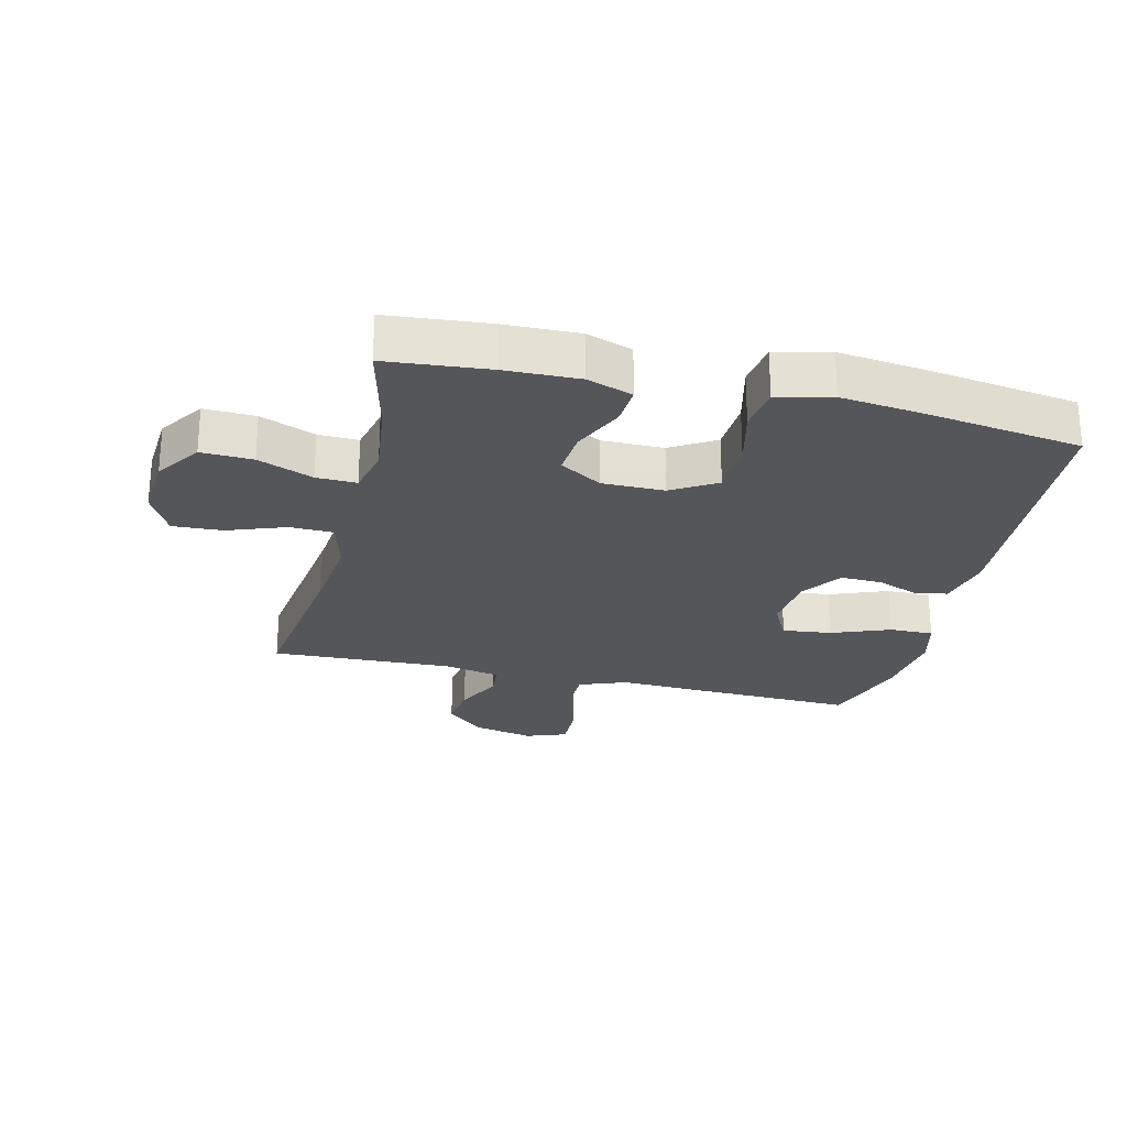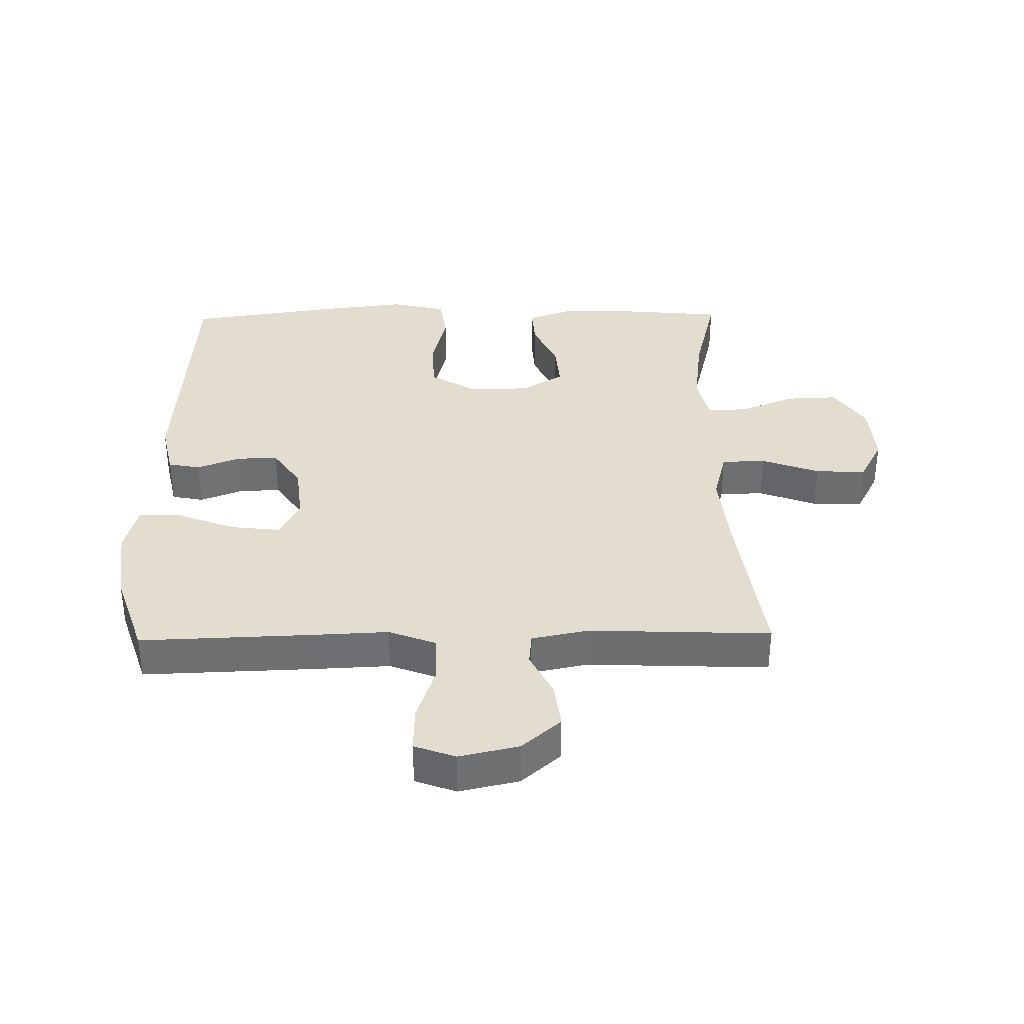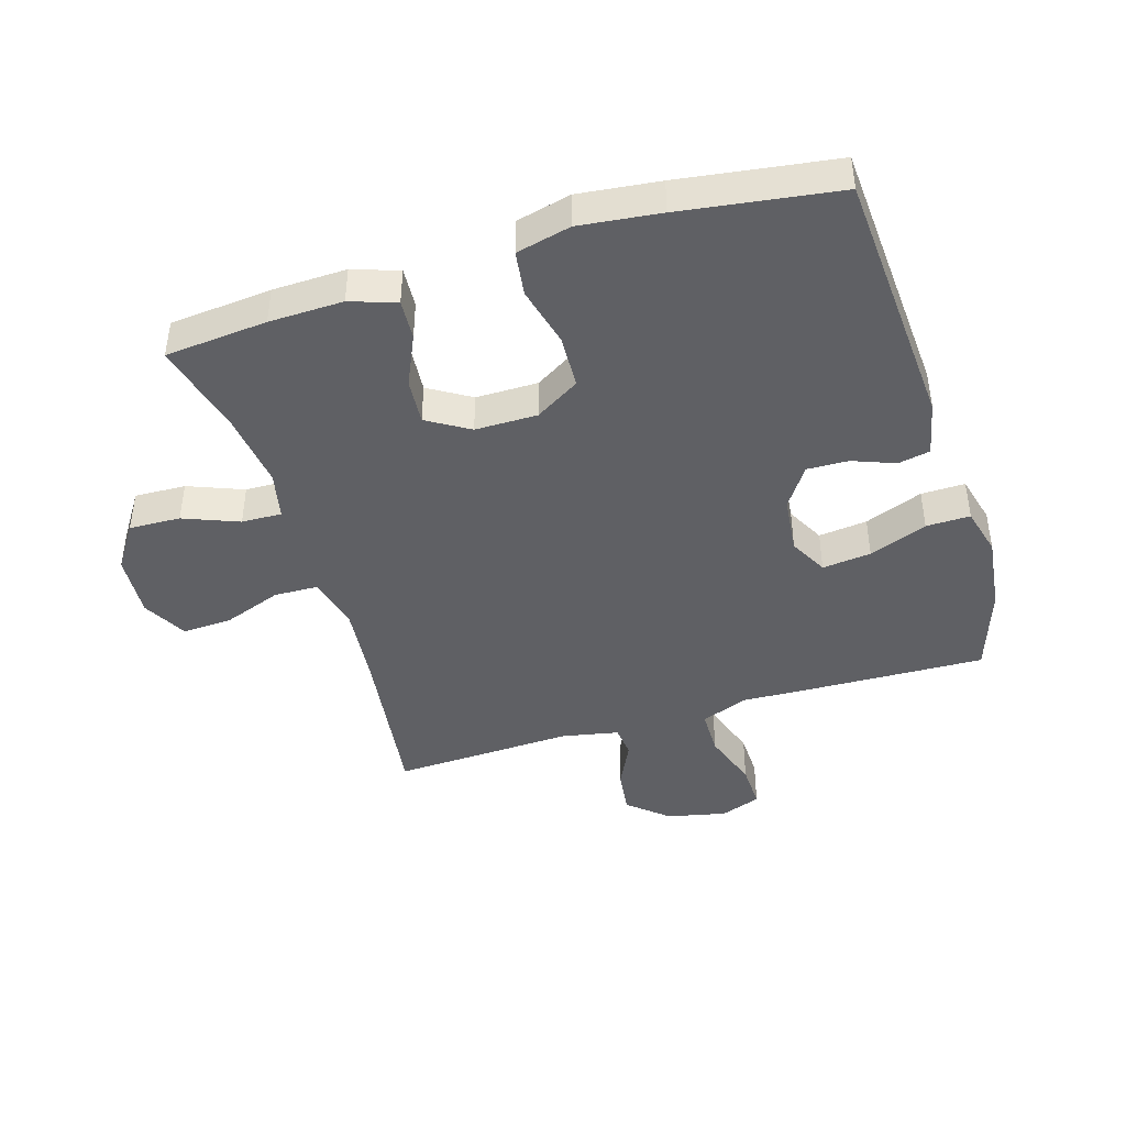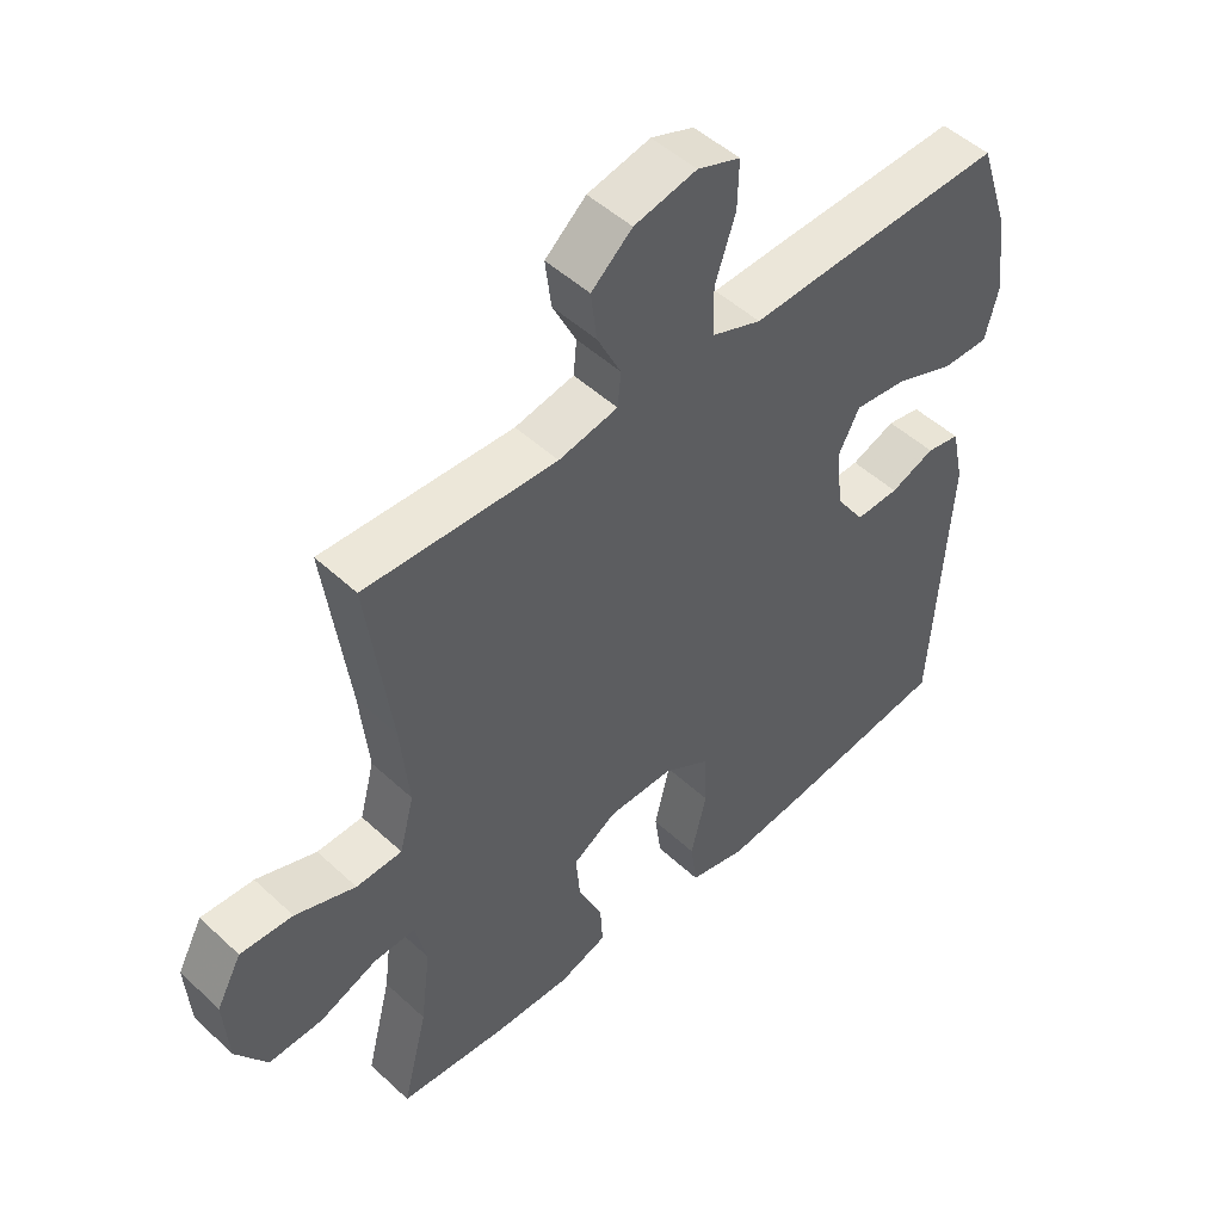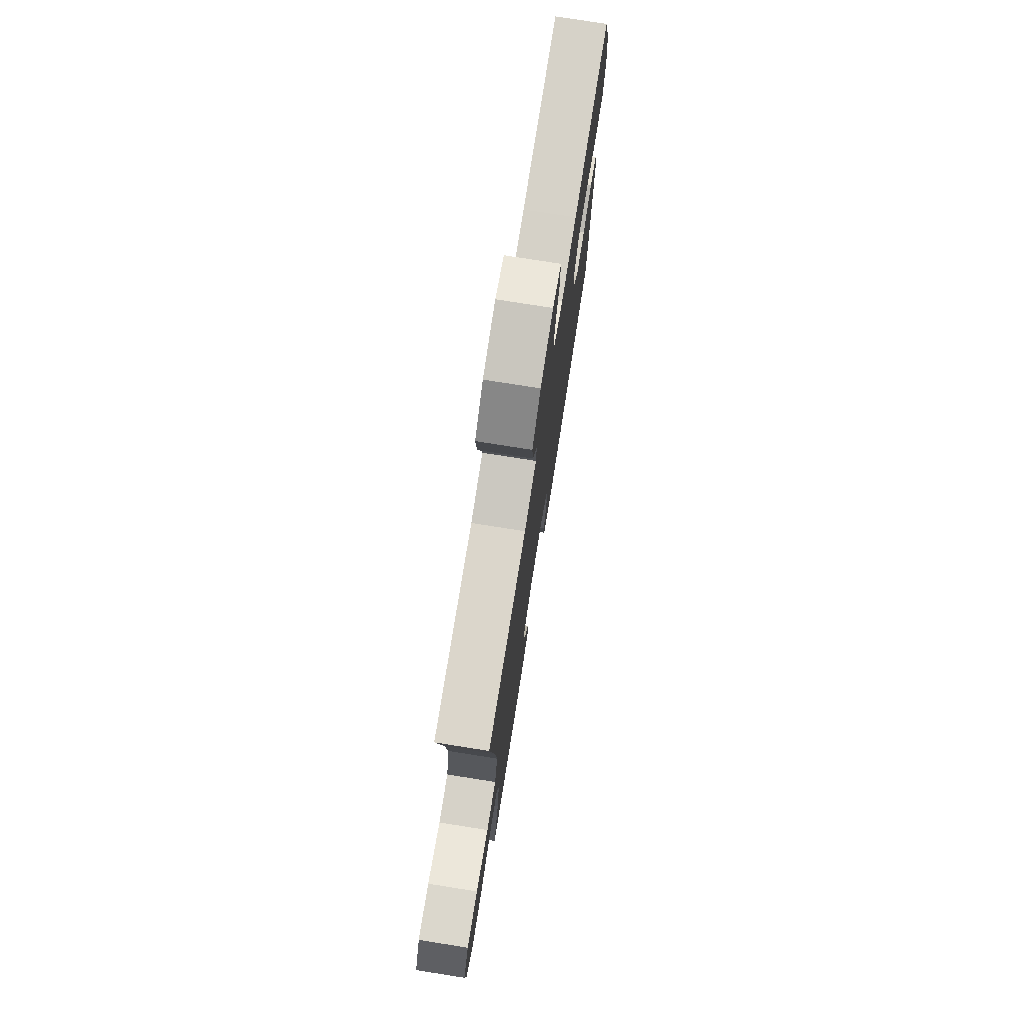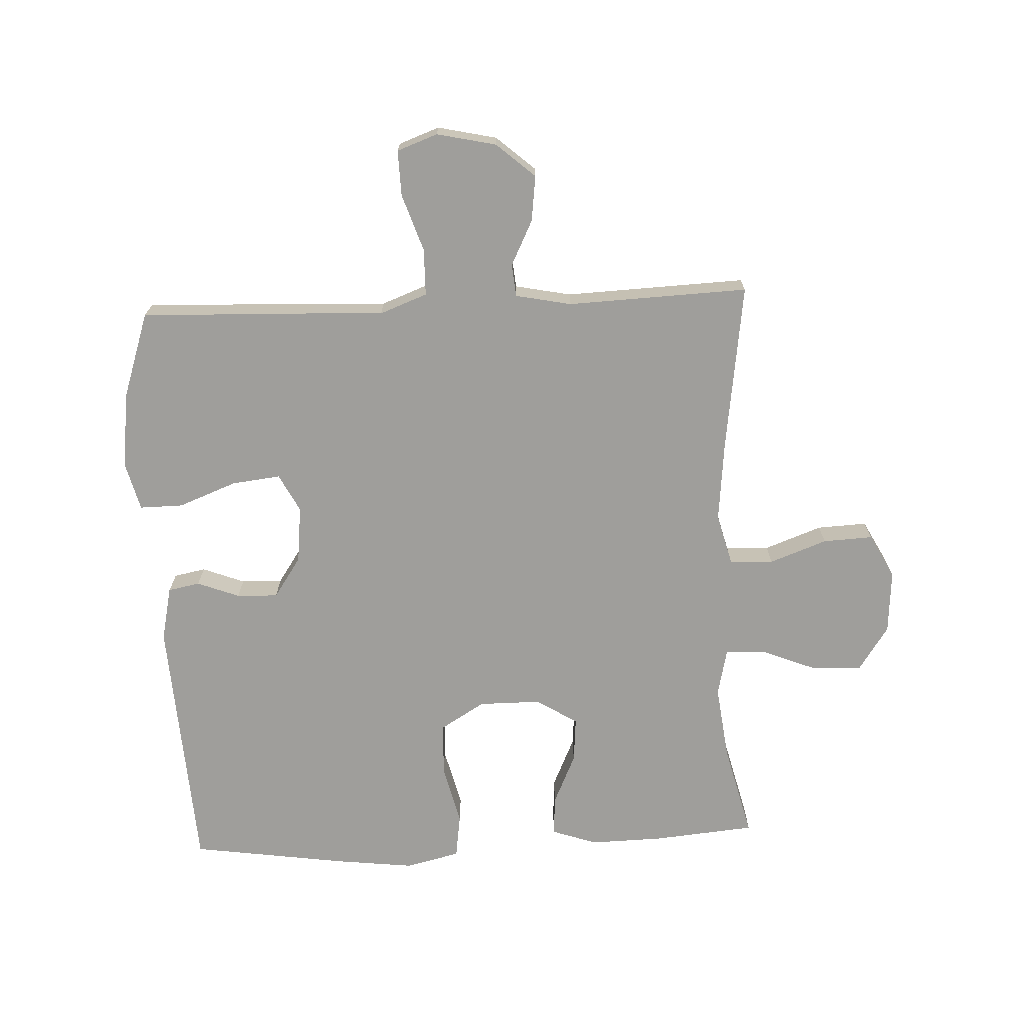
<metadata>
{"format":"obj","ext":"obj","renderer":"f3d","projection":"perspective","resolution":1024,"background":"white","views":[{"elev":-25.3,"azim":166.4,"up":"+Y"},{"elev":35.6,"azim":-1.0,"up":"+Y"},{"elev":-43.3,"azim":-162.9,"up":"+Y"},{"elev":49.3,"azim":135.7,"up":"+Z"},{"elev":76.1,"azim":99.0,"up":"+Z"},{"elev":-70.8,"azim":2.5,"up":"+Y"}]}
</metadata>
<code>
v -0.5 0.07 0.5
v -0.223 0.07 0.491
v -0.106 0.07 0.486
v -0.03 0.07 0.515
v -0.029 0.07 0.59
v -0.06 0.07 0.682
v -0.062 0.07 0.755
v 0.003 0.07 0.779
v 0.098 0.07 0.758
v 0.16 0.07 0.704
v 0.151 0.07 0.631
v 0.115 0.07 0.558
v 0.12 0.07 0.506
v 0.21 0.07 0.488
v 0.5 0.07 0.5
v 0.464 0.07 0.231
v 0.451 0.07 0.101
v 0.473 0.07 0.017
v 0.543 0.07 0.015
v 0.635 0.07 0.049
v 0.715 0.07 0.053
v 0.753 0.07 -0.018
v 0.746 0.07 -0.12
v 0.698 0.07 -0.192
v 0.616 0.07 -0.189
v 0.528 0.07 -0.154
v 0.464 0.07 -0.152
v 0.447 0.07 -0.228
v 0.462 0.07 -0.348
v 0.5 0.07 -0.5
v 0.337 0.07 -0.515
v 0.219 0.07 -0.518
v 0.146 0.07 -0.493
v 0.15 0.07 -0.429
v 0.187 0.07 -0.347
v 0.193 0.07 -0.274
v 0.126 0.07 -0.233
v 0.027 0.07 -0.233
v -0.044 0.07 -0.276
v -0.048 0.07 -0.361
v -0.024 0.07 -0.458
v -0.034 0.07 -0.53
v -0.121 0.07 -0.551
v -0.25 0.07 -0.536
v -0.5 0.07 -0.5
v -0.526 0.07 -0.08
v -0.507 0.07 0.008
v -0.456 0.07 0.018
v -0.388 0.07 -0.008
v -0.322 0.07 -0.01
v -0.278 0.07 0.055
v -0.268 0.07 0.147
v -0.3 0.07 0.208
v -0.378 0.07 0.199
v -0.471 0.07 0.163
v -0.541 0.07 0.162
v -0.561 0.07 0.24
v -0.546 0.07 0.362
v -0.5 0 0.5
v -0.223 0 0.491
v -0.106 0 0.486
v -0.03 0 0.515
v -0.029 0 0.59
v -0.06 0 0.682
v -0.062 0 0.755
v 0.003 0 0.779
v 0.098 0 0.758
v 0.16 0 0.704
v 0.151 0 0.631
v 0.115 0 0.558
v 0.12 0 0.506
v 0.21 0 0.488
v 0.5 0 0.5
v 0.464 0 0.231
v 0.451 0 0.101
v 0.473 0 0.017
v 0.543 0 0.015
v 0.635 0 0.049
v 0.715 0 0.053
v 0.753 0 -0.018
v 0.746 0 -0.12
v 0.698 0 -0.192
v 0.616 0 -0.189
v 0.528 0 -0.154
v 0.464 0 -0.152
v 0.447 0 -0.228
v 0.462 0 -0.348
v 0.5 0 -0.5
v 0.337 0 -0.515
v 0.219 0 -0.518
v 0.146 0 -0.493
v 0.15 0 -0.429
v 0.187 0 -0.347
v 0.193 0 -0.274
v 0.126 0 -0.233
v 0.027 0 -0.233
v -0.044 0 -0.276
v -0.048 0 -0.361
v -0.024 0 -0.458
v -0.034 0 -0.53
v -0.121 0 -0.551
v -0.25 0 -0.536
v -0.5 0 -0.5
v -0.526 0 -0.08
v -0.507 0 0.008
v -0.456 0 0.018
v -0.388 0 -0.008
v -0.322 0 -0.01
v -0.278 0 0.055
v -0.268 0 0.147
v -0.3 0 0.208
v -0.378 0 0.199
v -0.471 0 0.163
v -0.541 0 0.162
v -0.561 0 0.24
v -0.546 0 0.362
f 54 55 56 57
f 53 54 57 58
f 46 47 48 49
f 46 49 50
f 45 46 50
f 44 45 50 51
f 40 41 42 43
f 39 40 43 44
f 32 33 34 35
f 32 35 36
f 29 30 31 32
f 28 29 32 36
f 27 28 36 37
f 23 24 25 26
f 23 26 27
f 22 23 27
f 19 20 21 22
f 18 19 22 27
f 17 18 27 37
f 14 15 16
f 13 14 16 17
f 9 10 11 12
f 7 8 9 12
f 5 6 7 12
f 4 5 12 13
f 3 4 13 17
f 53 58 1 2
f 52 53 2 3
f 39 44 51 52
f 38 39 52 3
f 3 17 37 38
f 115 114 113 112
f 116 115 112 111
f 107 106 105 104
f 108 107 104
f 108 104 103
f 109 108 103 102
f 101 100 99 98
f 102 101 98 97
f 93 92 91 90
f 94 93 90
f 90 89 88 87
f 94 90 87 86
f 95 94 86 85
f 84 83 82 81
f 85 84 81
f 85 81 80
f 80 79 78 77
f 85 80 77 76
f 95 85 76 75
f 74 73 72
f 75 74 72 71
f 70 69 68 67
f 70 67 66 65
f 70 65 64 63
f 71 70 63 62
f 75 71 62 61
f 60 59 116 111
f 61 60 111 110
f 110 109 102 97
f 61 110 97 96
f 96 95 75 61
f 1 59 60 2
f 2 60 61 3
f 3 61 62 4
f 4 62 63 5
f 5 63 64 6
f 6 64 65 7
f 7 65 66 8
f 8 66 67 9
f 9 67 68 10
f 10 68 69 11
f 11 69 70 12
f 12 70 71 13
f 13 71 72 14
f 14 72 73 15
f 15 73 74 16
f 16 74 75 17
f 17 75 76 18
f 18 76 77 19
f 19 77 78 20
f 20 78 79 21
f 21 79 80 22
f 22 80 81 23
f 23 81 82 24
f 24 82 83 25
f 25 83 84 26
f 26 84 85 27
f 27 85 86 28
f 28 86 87 29
f 29 87 88 30
f 30 88 89 31
f 31 89 90 32
f 32 90 91 33
f 33 91 92 34
f 34 92 93 35
f 35 93 94 36
f 36 94 95 37
f 37 95 96 38
f 38 96 97 39
f 39 97 98 40
f 40 98 99 41
f 41 99 100 42
f 42 100 101 43
f 43 101 102 44
f 44 102 103 45
f 45 103 104 46
f 46 104 105 47
f 47 105 106 48
f 48 106 107 49
f 49 107 108 50
f 50 108 109 51
f 51 109 110 52
f 52 110 111 53
f 53 111 112 54
f 54 112 113 55
f 55 113 114 56
f 56 114 115 57
f 57 115 116 58
f 58 116 59 1

</code>
